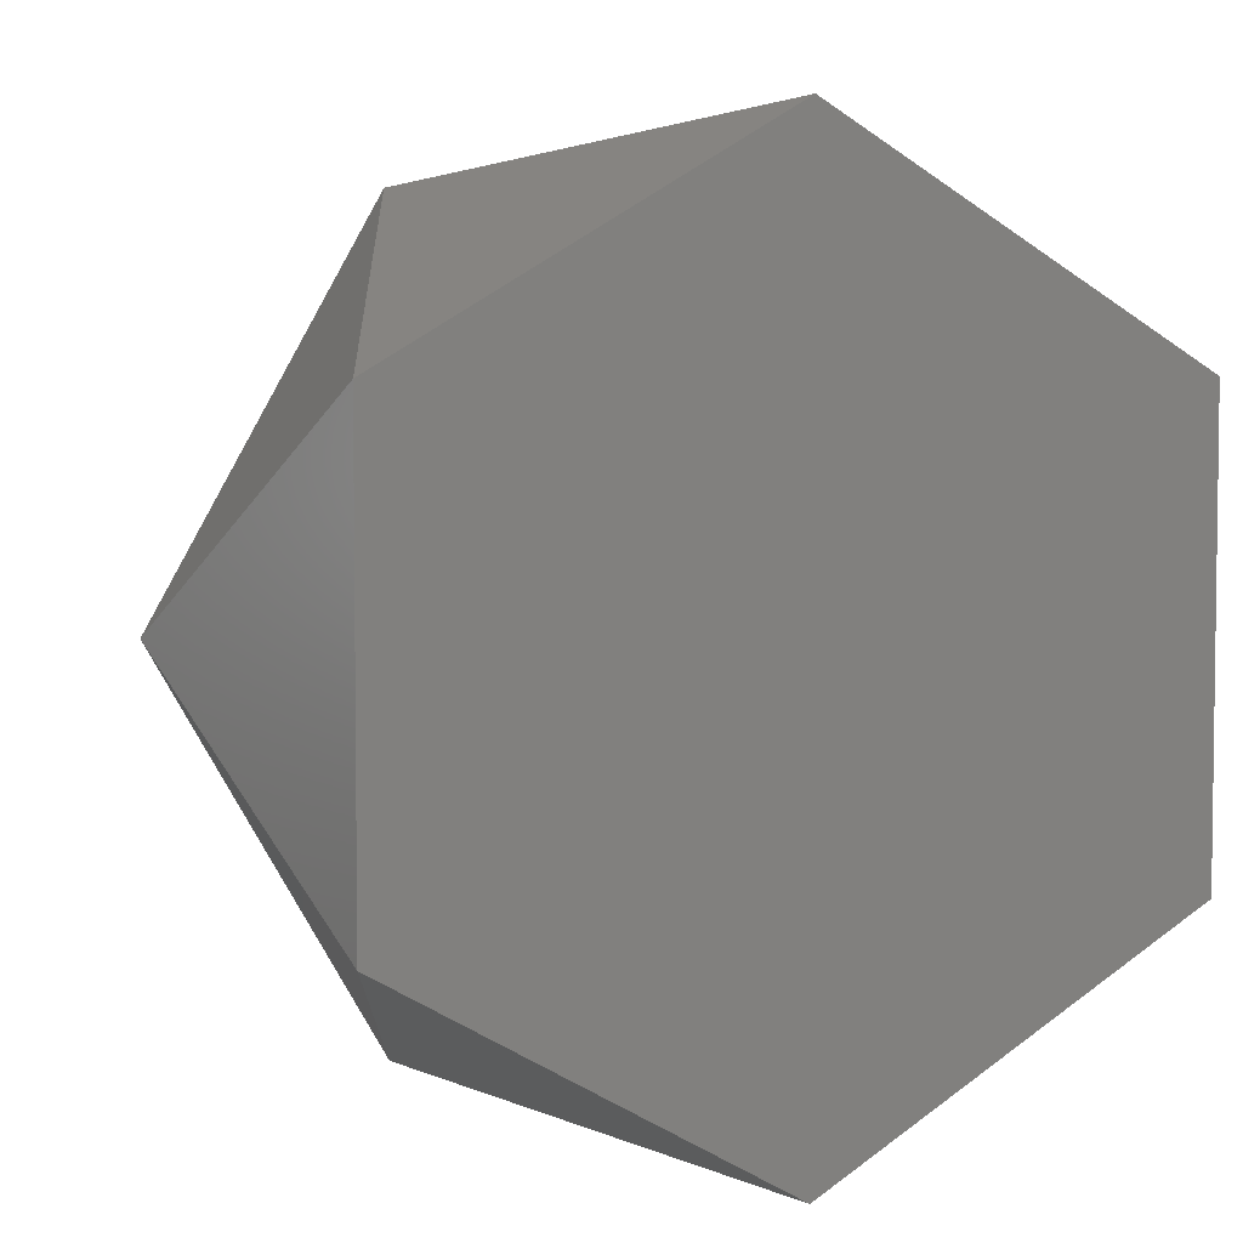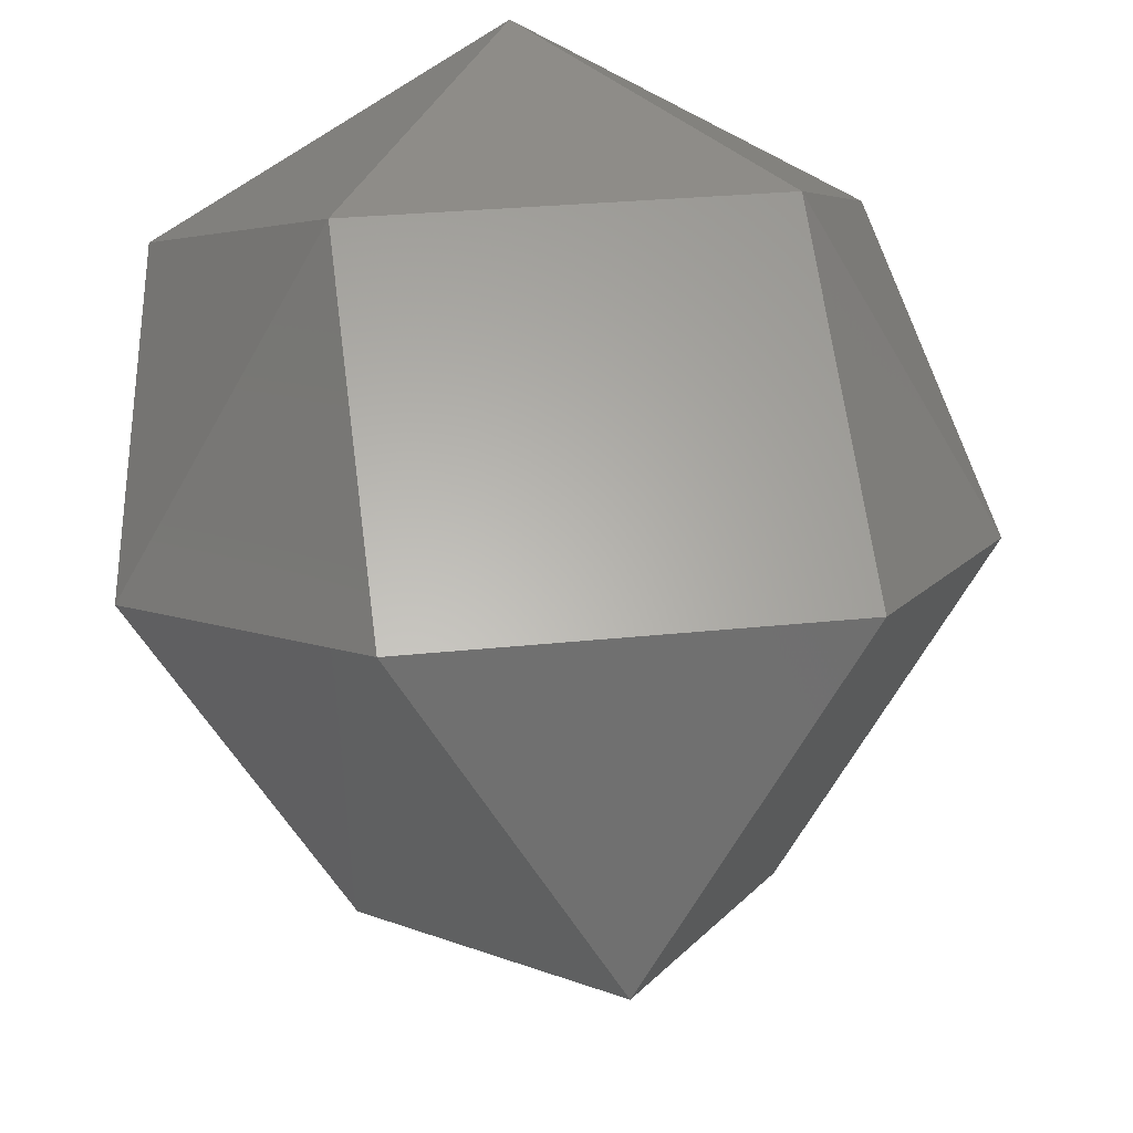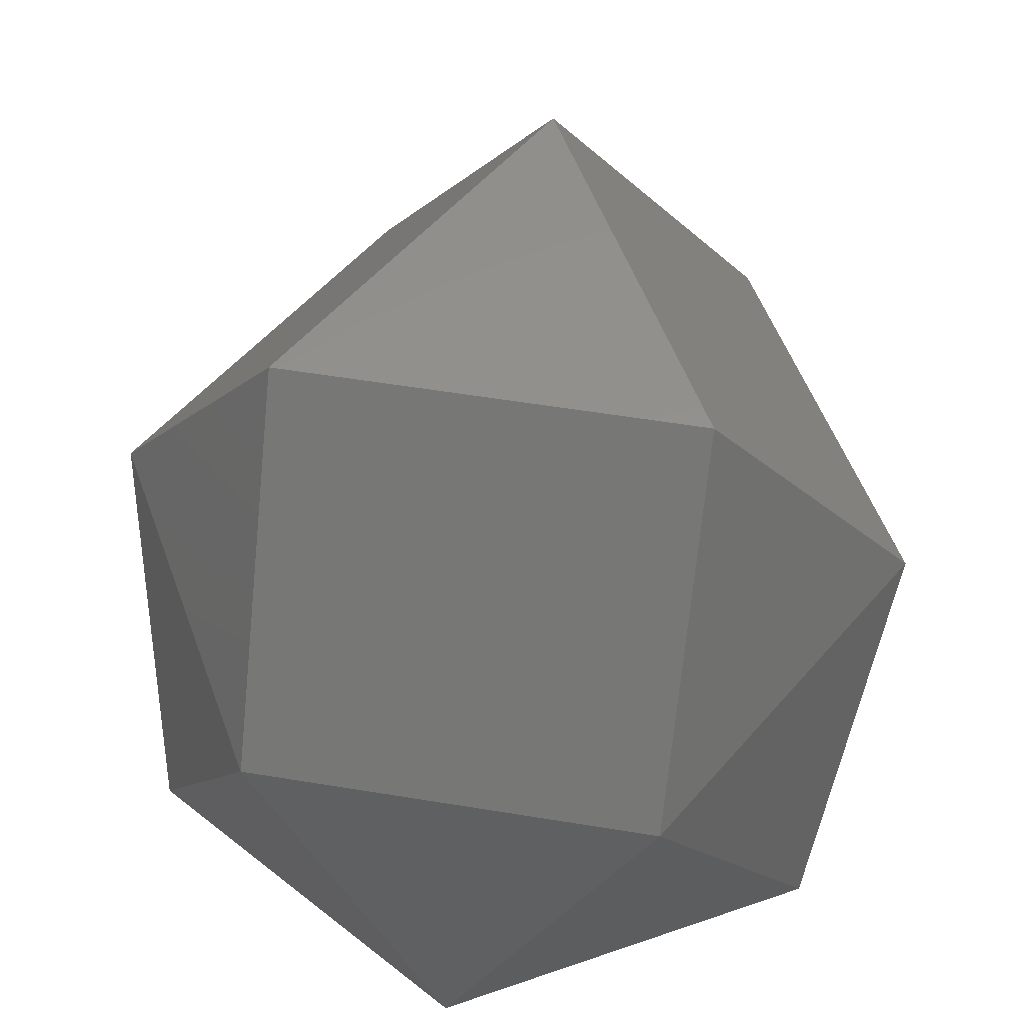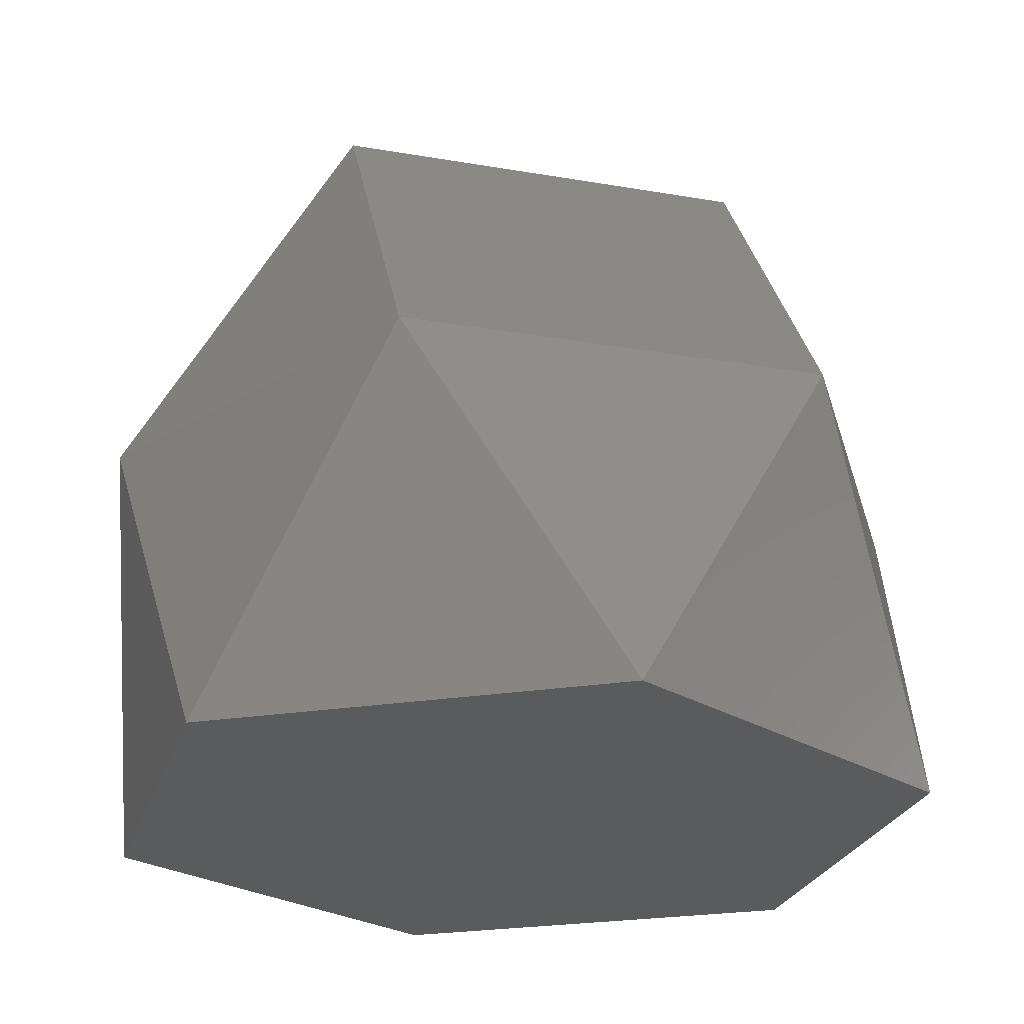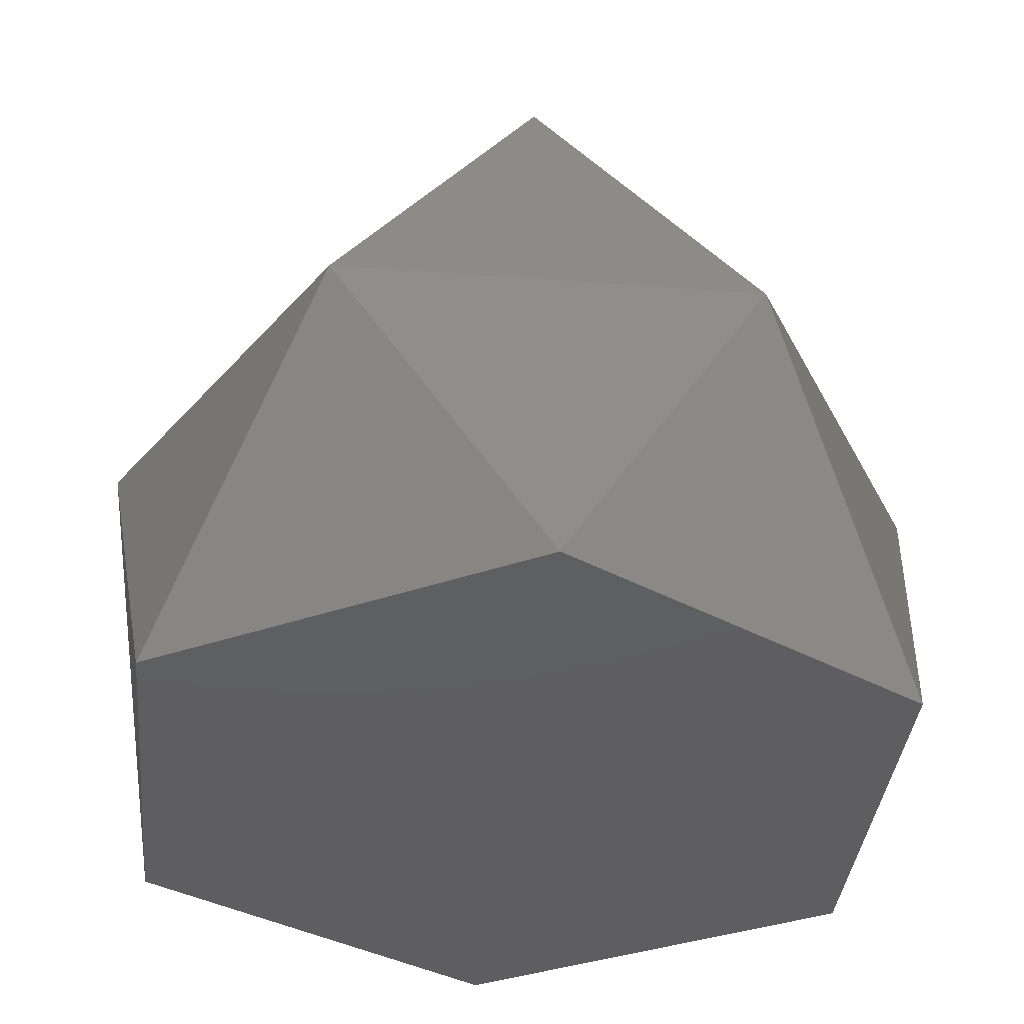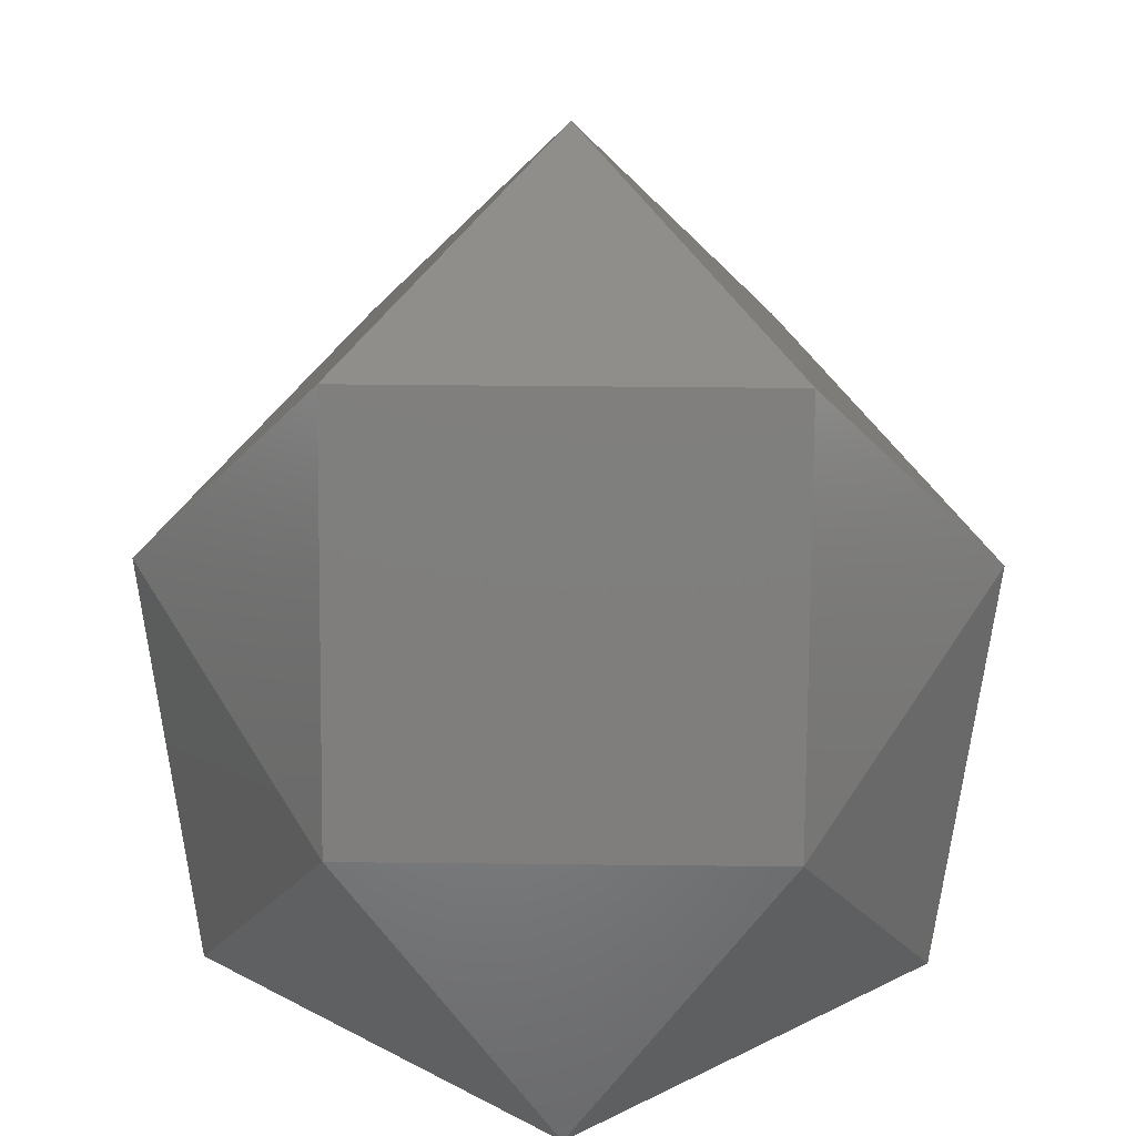
<metadata>
{"format":"stl","ext":"stl","renderer":"f3d","projection":"perspective","resolution":1024,"background":"white","views":[{"elev":4.8,"azim":-24.2,"up":"+Z"},{"elev":28.2,"azim":170.9,"up":"+Z"},{"elev":54.6,"azim":9.9,"up":"+Y"},{"elev":-25.2,"azim":104.4,"up":"+Y"},{"elev":-36.5,"azim":174.4,"up":"+Y"},{"elev":46.6,"azim":120.7,"up":"+Y"}]}
</metadata>
<code>
# stl→obj: 15 verts, 26 faces
v 44.53 15.94 -77.13
v -0 -60.26 -89.06
v -44.53 15.94 -77.13
v -77.13 -60.26 -44.53
v -89.06 15.94 0.000126
v -77.13 -60.26 44.53
v -44.53 15.94 77.13
v 7.302e-05 -60.26 89.06
v 1.693e-06 88.65 -51.42
v -44.53 88.65 25.71
v 44.53 88.65 25.71
v 44.53 15.94 77.13
v 89.06 15.94 -6.507e-05
v 77.13 -60.26 44.53
v 77.13 -60.26 -44.53
f 1 2 3
f 3 2 4
f 3 4 5
f 5 4 6
f 5 6 7
f 7 6 8
f 9 10 11
f 10 5 7
f 11 12 13
f 9 1 3
f 7 8 12
f 12 8 14
f 12 14 13
f 13 14 15
f 13 15 1
f 1 15 2
f 5 9 3
f 9 5 10
f 11 7 12
f 7 11 10
f 13 9 11
f 9 13 1
f 6 14 8
f 4 14 6
f 4 15 14
f 15 4 2

</code>
